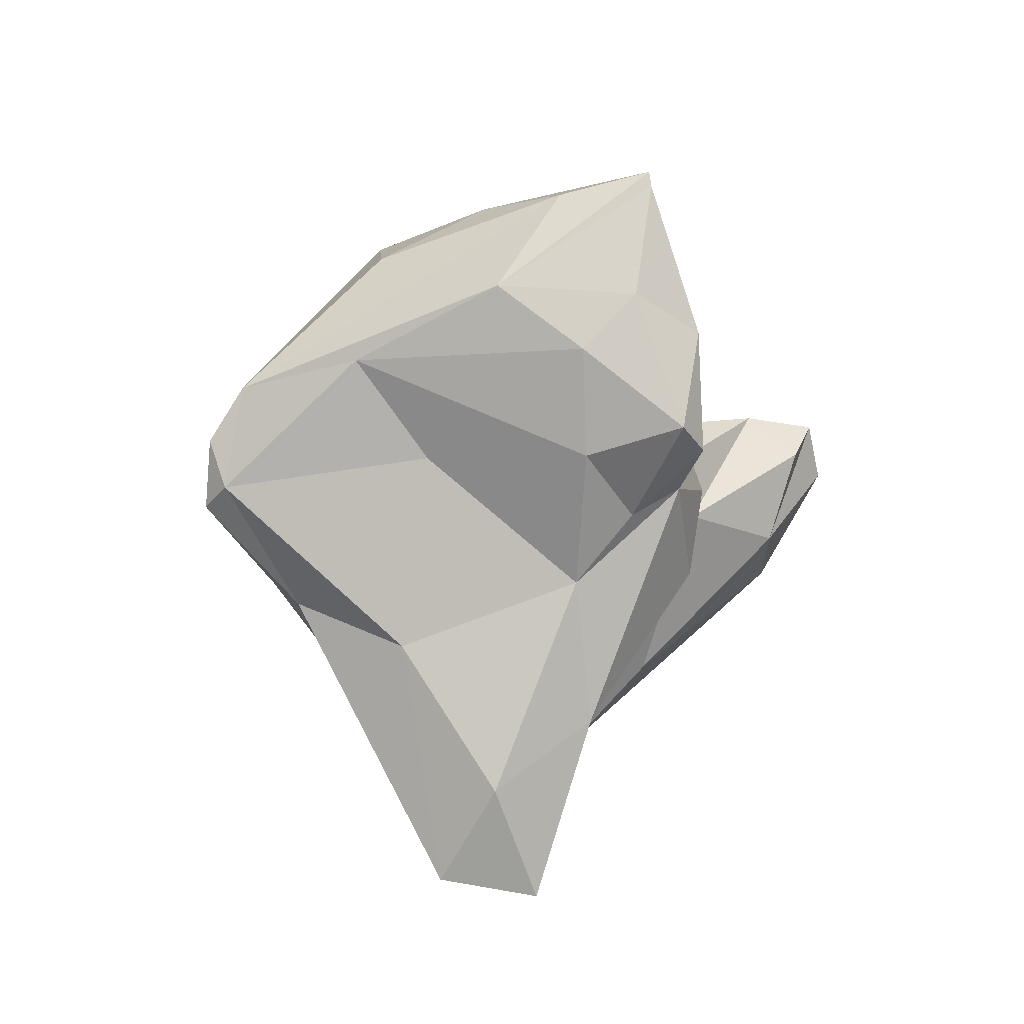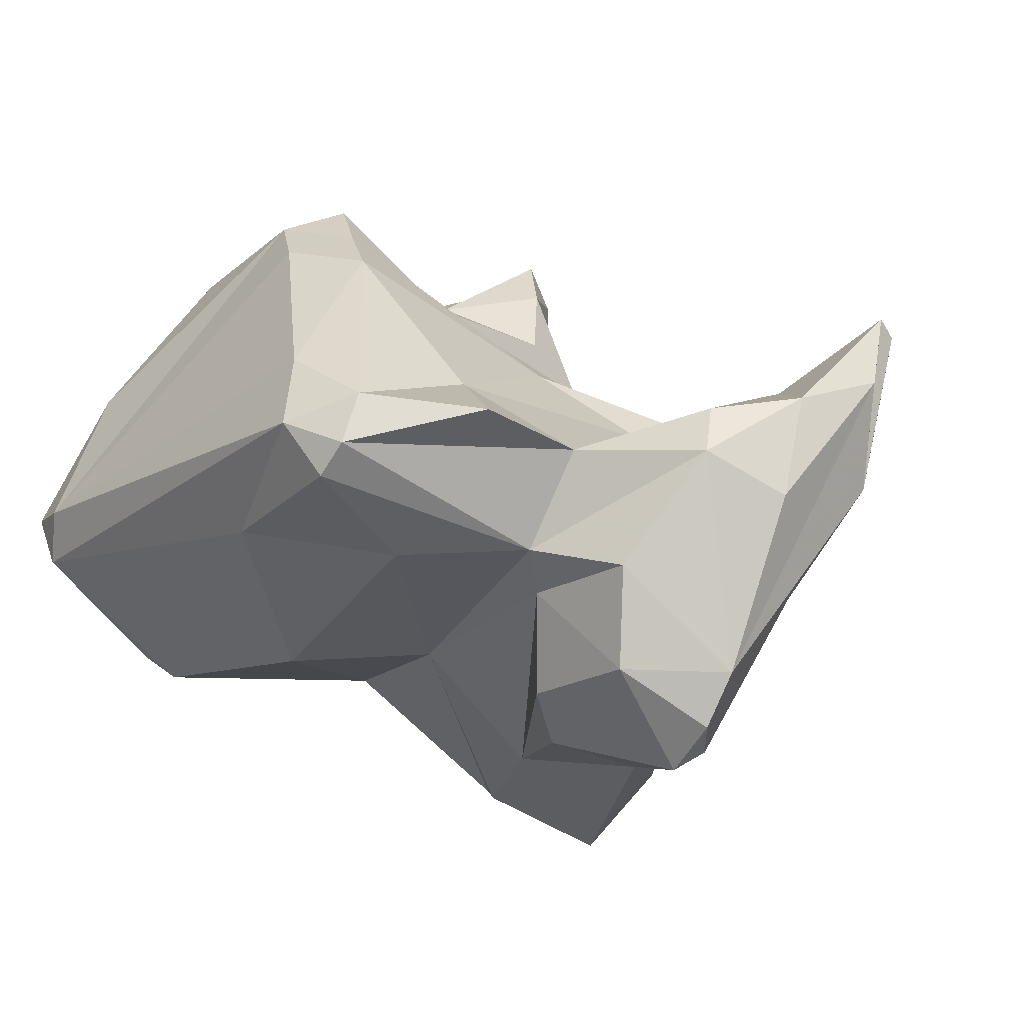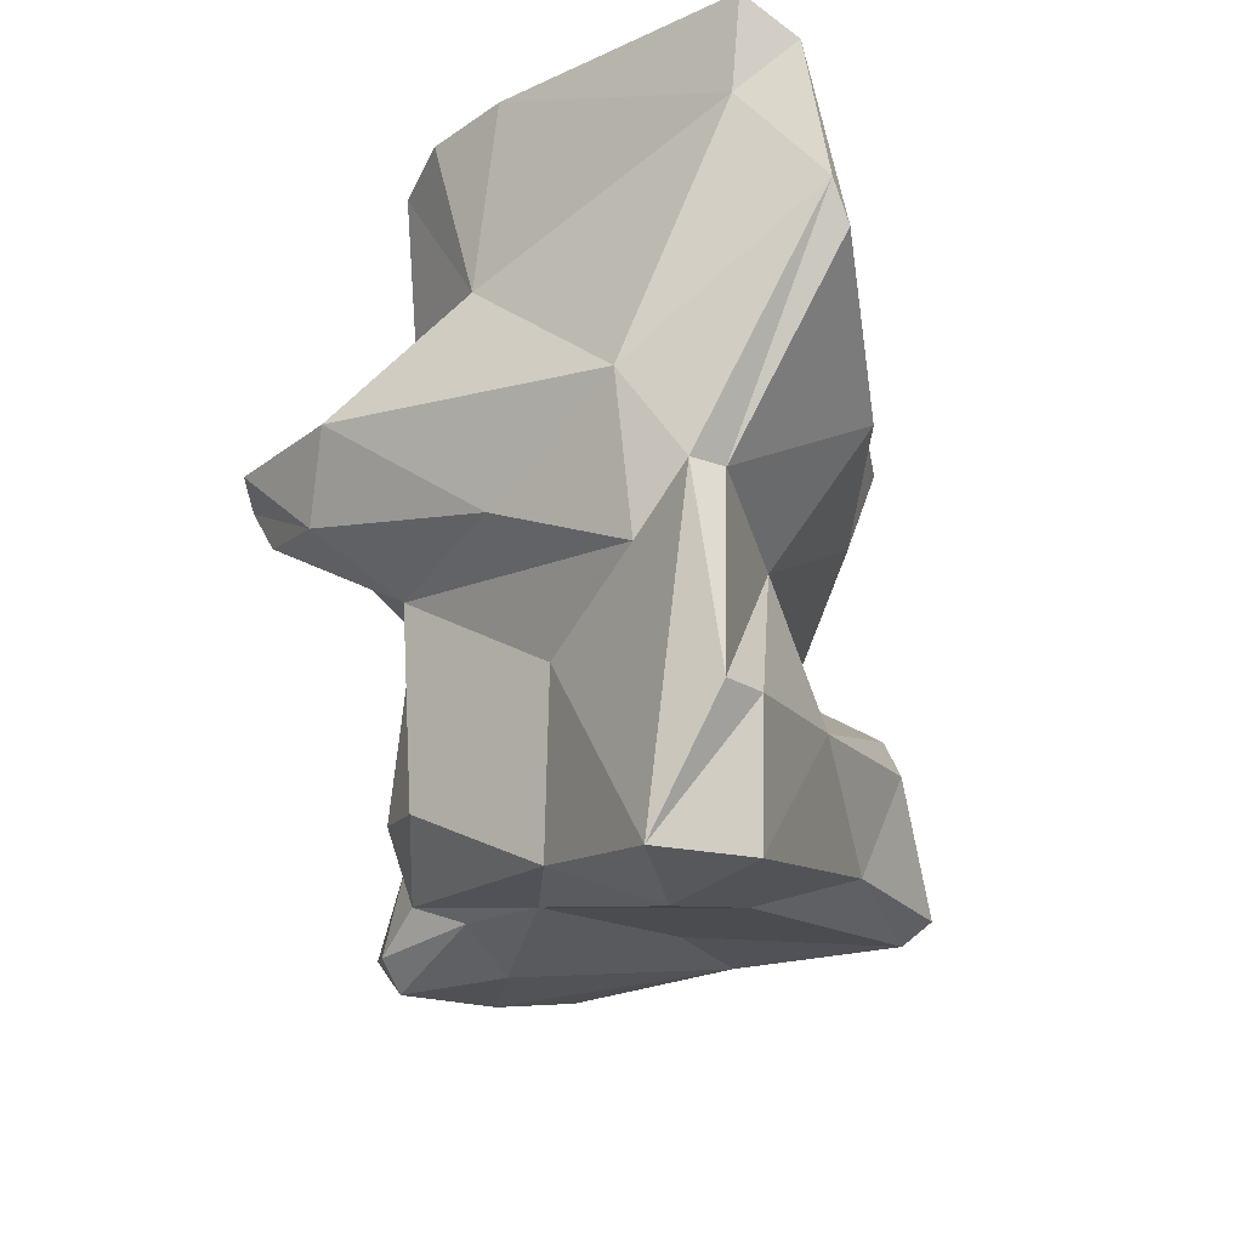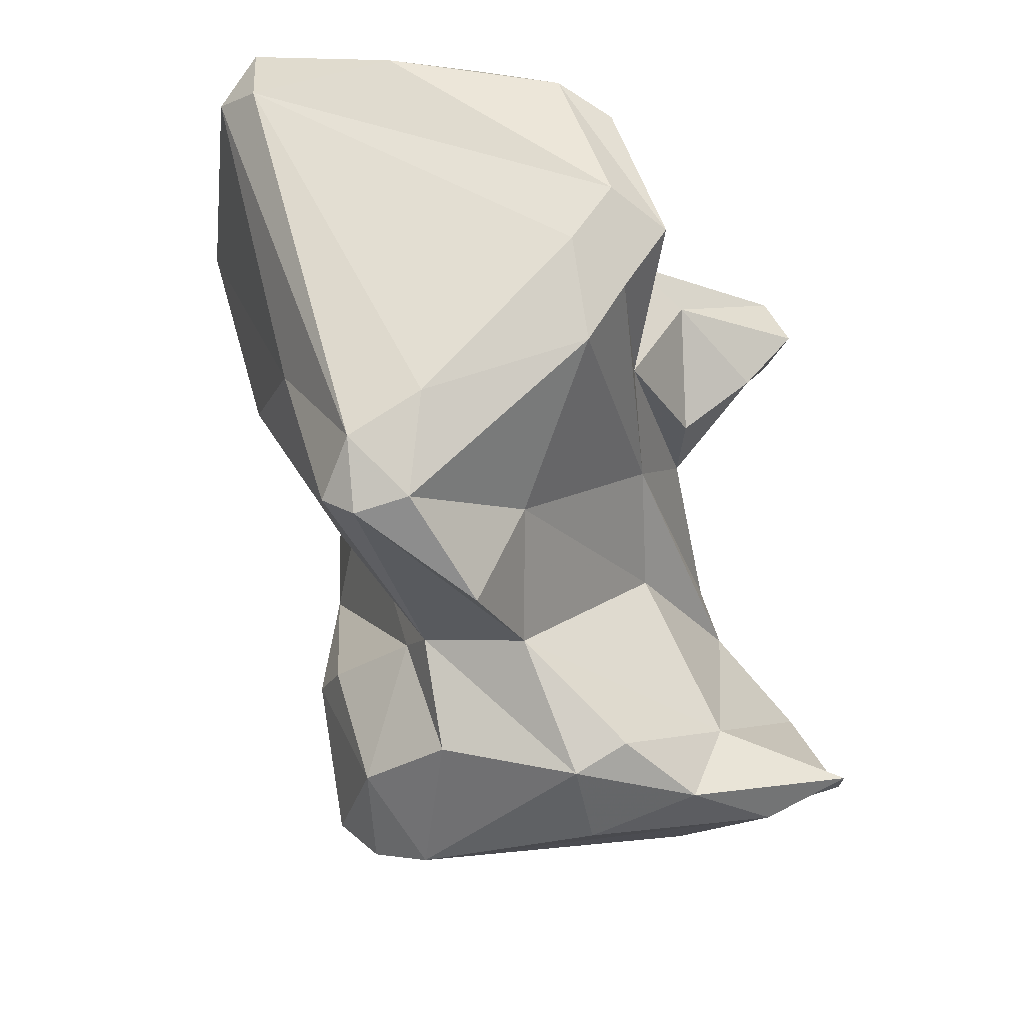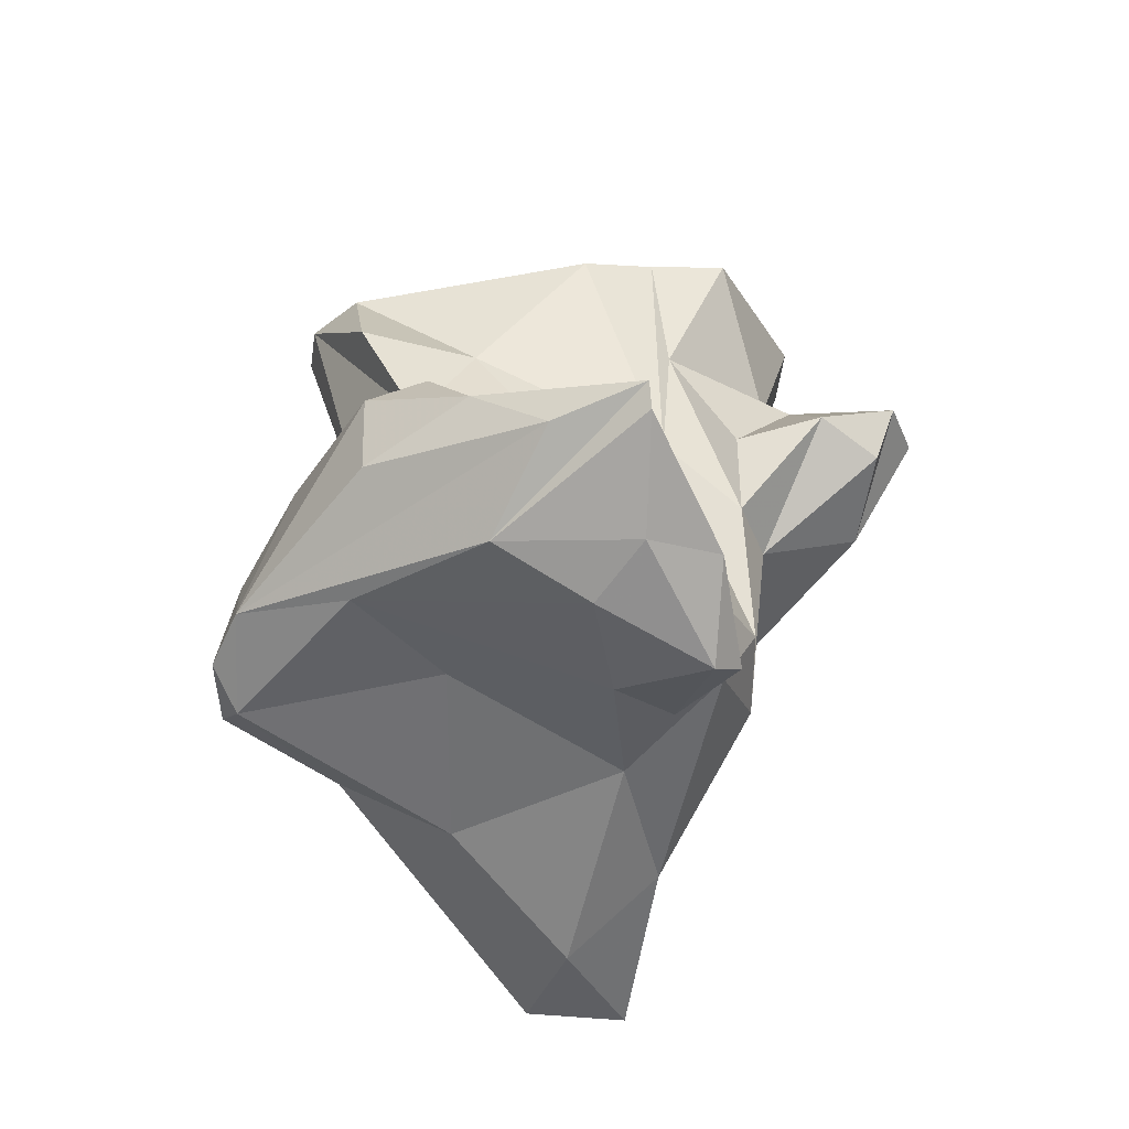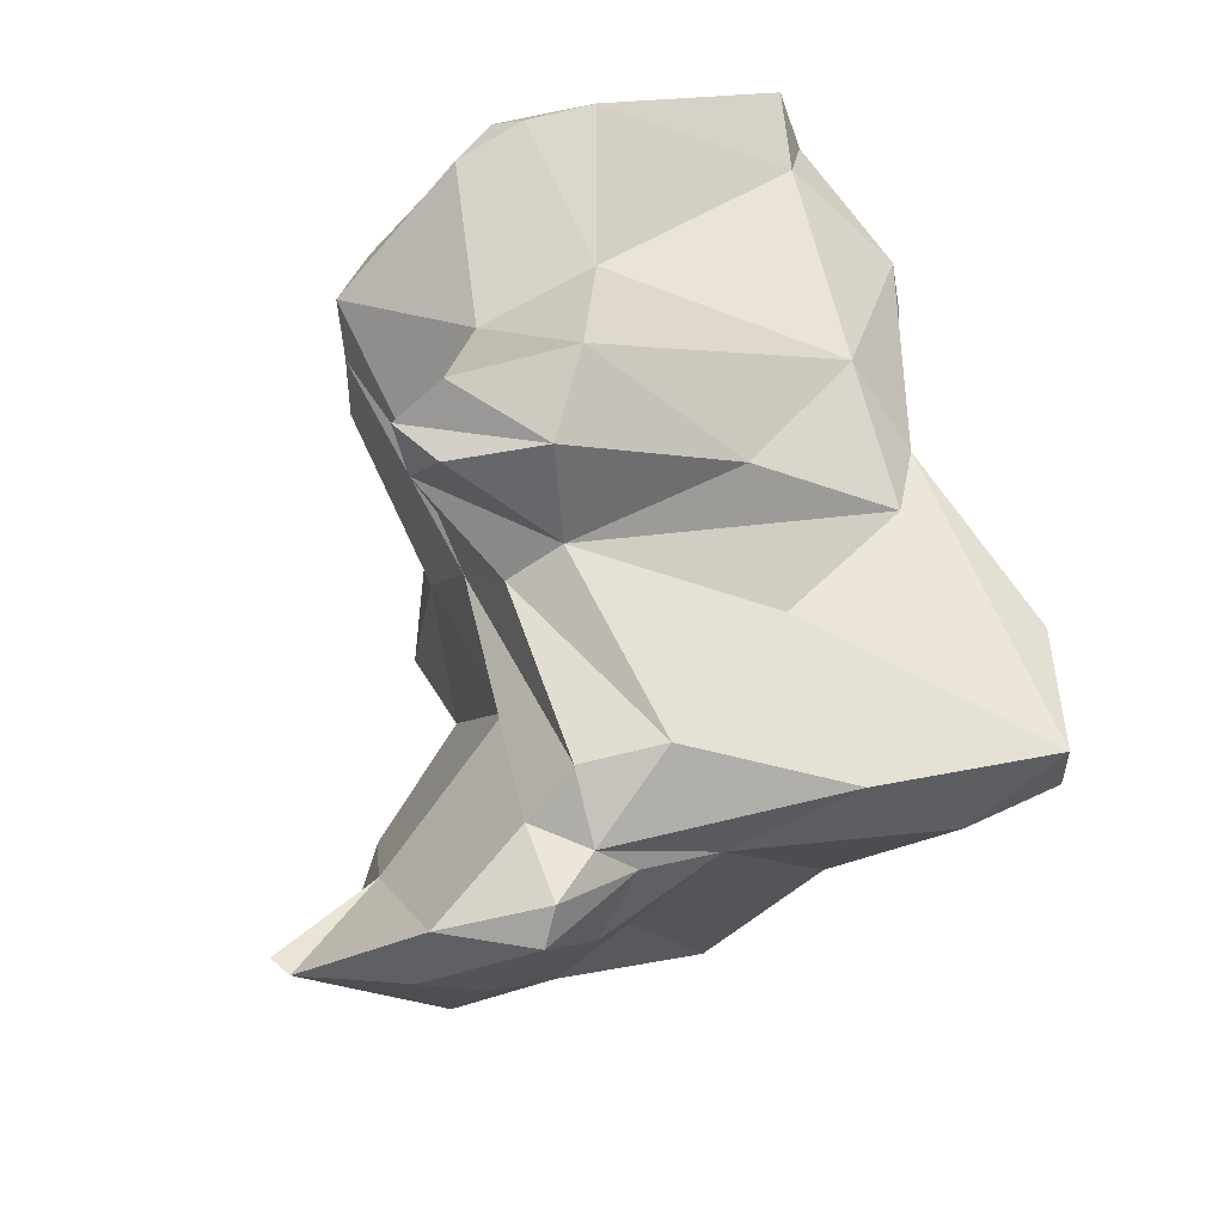
<metadata>
{"format":"obj","ext":"obj","renderer":"f3d","projection":"perspective","resolution":1024,"background":"white","views":[{"elev":-64.6,"azim":73.1,"up":"+Z"},{"elev":-66.2,"azim":44.3,"up":"+Y"},{"elev":-35.9,"azim":-116.8,"up":"+Z"},{"elev":49.9,"azim":38.1,"up":"+Z"},{"elev":-34.8,"azim":81.5,"up":"+Z"},{"elev":61.3,"azim":145.6,"up":"+Y"}]}
</metadata>
<code>
v 182.9 263.2 119.7
v 183.2 259.6 111.8
v 182.7 260.4 113
v 182.8 261.2 118.5
v 184.4 262.7 116.9
v 192.3 253.8 115.7
v 184.4 261.4 119.8
v 188 261.2 105.7
v 188.4 260 98.4
v 187.9 261.5 98.11
v 194 267.8 121
v 190 259.3 94.15
v 192.3 257.4 106
v 188.2 265 121
v 190.6 267.6 119.9
v 187.9 262.5 105.5
v 189.9 263.3 103.5
v 189.1 255.4 110.2
v 196.5 251.9 111.6
v 193.4 268.6 120
v 188.3 264.7 108.4
v 196.6 251.9 98.98
v 197.5 250 116.1
v 197.5 251.5 118.1
v 194 266.1 106.4
v 192.4 255.5 100.7
v 194 266.9 114.9
v 195.5 251 102.3
v 193.9 260.1 94.45
v 190.5 262.6 93.91
v 196.5 250.9 104.3
v 198.6 254.1 119
v 199 252.2 106.8
v 199.2 261.8 120.7
v 201 264.9 119.8
v 196.5 262.8 96.42
v 198.5 266.8 115.1
v 199 247.9 99.74
v 200.1 252 108.3
v 197.3 270.3 110.7
v 196 268.4 120
v 195.1 263.4 102.5
v 200.2 248.3 99.29
v 197 255.7 97.17
v 199 264.4 121.1
v 200.2 251.4 117.1
v 200.4 248.1 104
v 199.8 269.6 108.6
v 198.9 250 116.5
v 201.8 271.3 111.5
v 201.6 259.6 118.9
v 200.4 267.3 113.6
v 201.5 262.7 114.7
v 201.3 262.2 119.3
v 200.4 266.1 107.3
v 203 251.5 113.4
v 201.2 247.4 100.4
v 200.9 260.9 97.81
v 201.3 265.1 100.2
v 202.6 264.8 110.5
v 202.8 249.6 106.3
v 202.5 262.2 110.1
v 203.6 270.2 111.6
v 202.3 264.9 107.8
v 203 269.7 110
v 201.9 255.6 113.6
v 203.5 267.7 111.2
v 203.6 253.5 109.6
v 204.8 263.5 99.16
v 204 264.8 101.4
v 203.2 254.8 99.52
v 207.5 251.5 106.8
v 203.8 260.9 105.7
v 205.5 259.8 97.95
v 206 263.3 101.2
v 203.7 262.1 98.38
v 205.6 251.5 100.4
v 208.3 253.5 107.3
v 207.6 262.6 97.66
v 210.1 262.5 100.1
v 206.8 263.6 98.29
v 209.8 255.4 100.2
v 203.2 248 101.2
v 208.9 258.7 98.8
v 209.7 257.7 104.4
v 208.3 251.5 103.6
v 210.7 254.5 104.9
v 212.7 256.7 102.6
v 211 259.9 99.87
v 214 259.6 102.4
v 214.2 259.5 103.3
g foo
f 20 11 41
f 35 41 11
f 45 35 11
f 54 35 45
f 15 11 20
f 34 54 45
f 45 11 14
f 51 54 34
f 1 14 15
f 11 15 14
f 34 45 7
f 32 51 34
f 32 34 7
f 45 14 7
f 7 14 1
f 46 51 32
f 46 32 24
f 1 4 7
f 32 7 24
f 24 7 4
f 49 46 24
f 24 4 6
f 23 24 6
f 23 49 24
f 37 41 35
f 27 20 41
f 37 27 41
f 53 37 35
f 35 54 53
f 15 20 27
f 53 54 62
f 54 51 62
f 66 62 51
f 5 1 15
f 27 5 15
f 66 51 46
f 46 56 66
f 4 1 5
f 5 3 4
f 49 56 46
f 2 4 3
f 2 6 4
f 19 23 6
f 49 23 39
f 2 18 6
f 19 6 18
f 39 23 19
f 63 50 52
f 67 63 52
f 40 37 50
f 52 50 37
f 67 52 60
f 37 40 27
f 52 37 53
f 52 53 60
f 53 64 60
f 40 21 27
f 53 62 64
f 73 62 66
f 21 5 27
f 3 5 21
f 21 16 3
f 68 66 56
f 16 8 3
f 8 2 3
f 49 39 68
f 68 56 49
f 18 8 13
f 8 18 2
f 13 19 18
f 13 39 19
f 65 48 63
f 48 50 63
f 63 67 65
f 48 40 50
f 55 48 65
f 55 65 67
f 64 55 67
f 64 67 60
f 25 21 40
f 25 40 48
f 25 48 55
f 59 55 64
f 42 55 59
f 17 21 25
f 17 25 55
f 17 55 42
f 16 21 17
f 68 73 66
f 42 16 17
f 78 68 72
f 8 16 10
f 10 13 8
f 72 68 39
f 13 10 9
f 72 39 61
f 13 9 26
f 33 13 26
f 33 39 13
f 61 39 33
f 31 33 26
f 47 61 33
f 47 33 31
f 26 28 31
f 47 31 28
f 59 64 70
f 62 70 64
f 70 62 75
f 73 75 62
f 75 73 85
f 59 36 42
f 68 85 73
f 36 30 42
f 85 68 78
f 85 78 87
f 16 42 30
f 72 87 78
f 10 16 30
f 87 72 86
f 9 10 30
f 9 12 26
f 9 30 12
f 86 72 83
f 72 61 83
f 22 26 12
f 26 22 28
f 47 83 61
f 38 28 22
f 38 47 28
f 38 57 47
f 57 83 47
f 69 59 70
f 75 69 70
f 81 69 75
f 81 75 80
f 36 59 69
f 81 76 69
f 80 75 85
f 85 90 80
f 58 36 69
f 58 69 76
f 91 90 85
f 58 76 74
f 29 36 58
f 71 58 74
f 91 85 87
f 30 36 29
f 77 71 74
f 91 87 88
f 29 58 44
f 44 58 71
f 88 87 86
f 82 88 83
f 88 86 83
f 12 30 29
f 44 12 29
f 43 44 71
f 83 77 82
f 43 71 77
f 44 22 12
f 22 44 43
f 43 77 83
f 38 22 43
f 57 43 83
f 57 38 43
f 81 80 79
f 76 81 79
f 74 76 79
f 89 79 80
f 89 80 90
f 84 79 89
f 74 79 84
f 77 74 84
f 82 84 89
f 82 89 90
f 88 82 91
f 91 82 90
f 77 84 82
g

</code>
